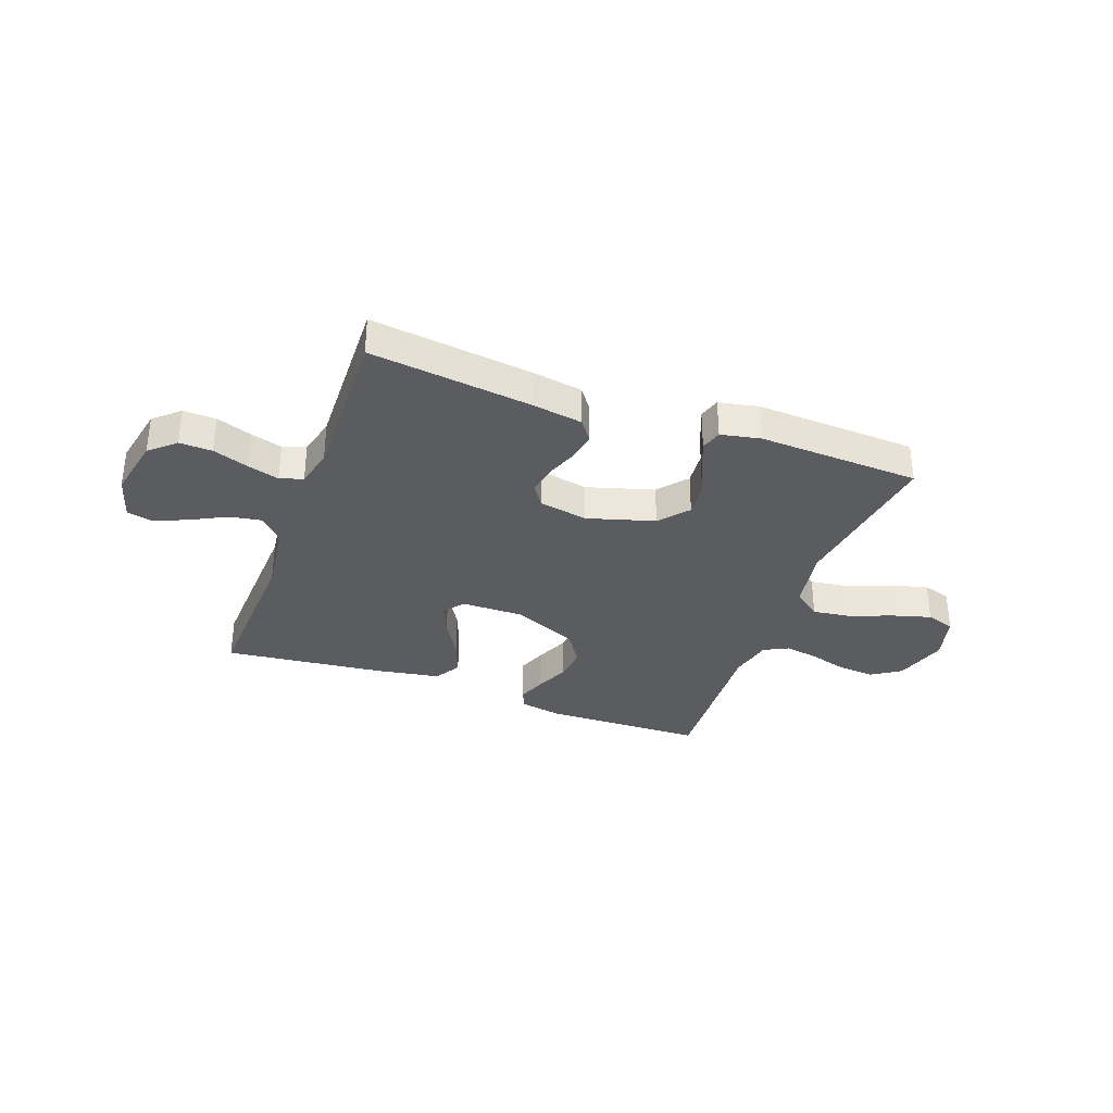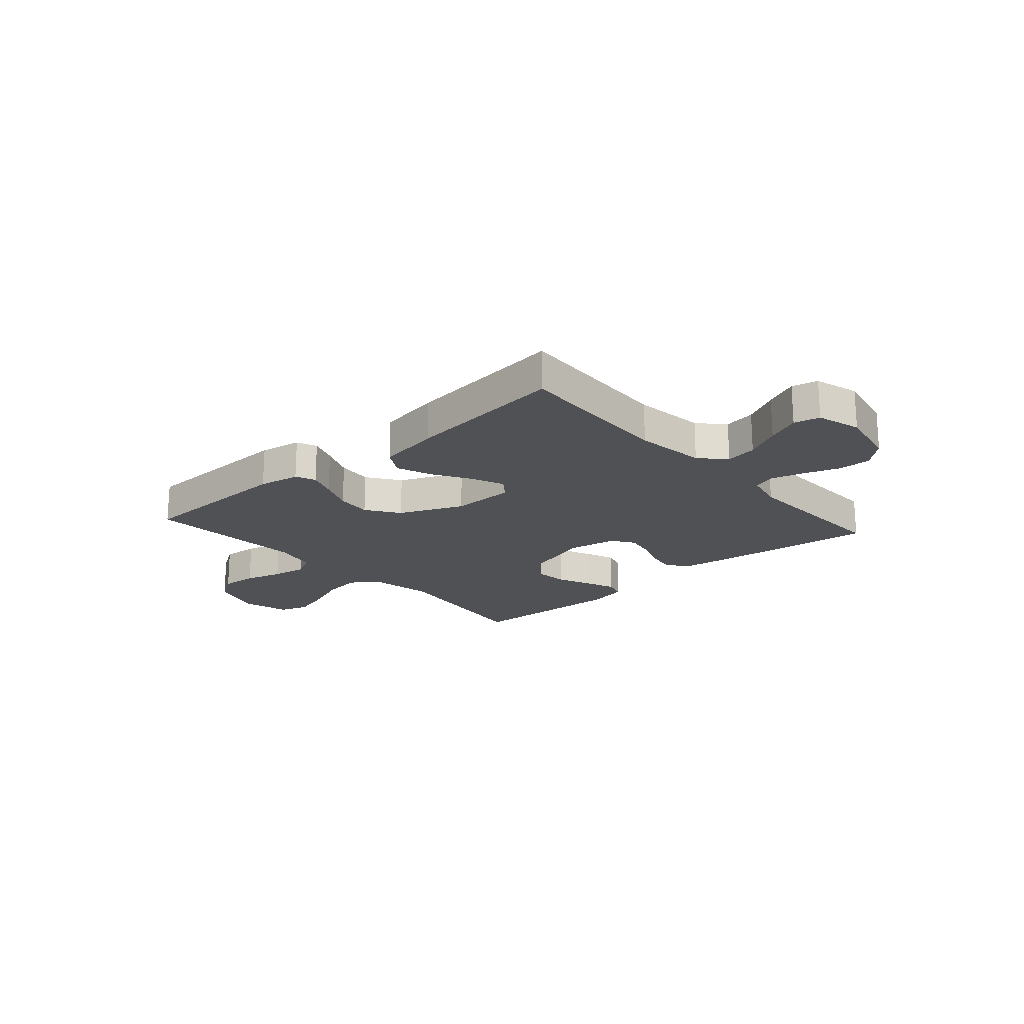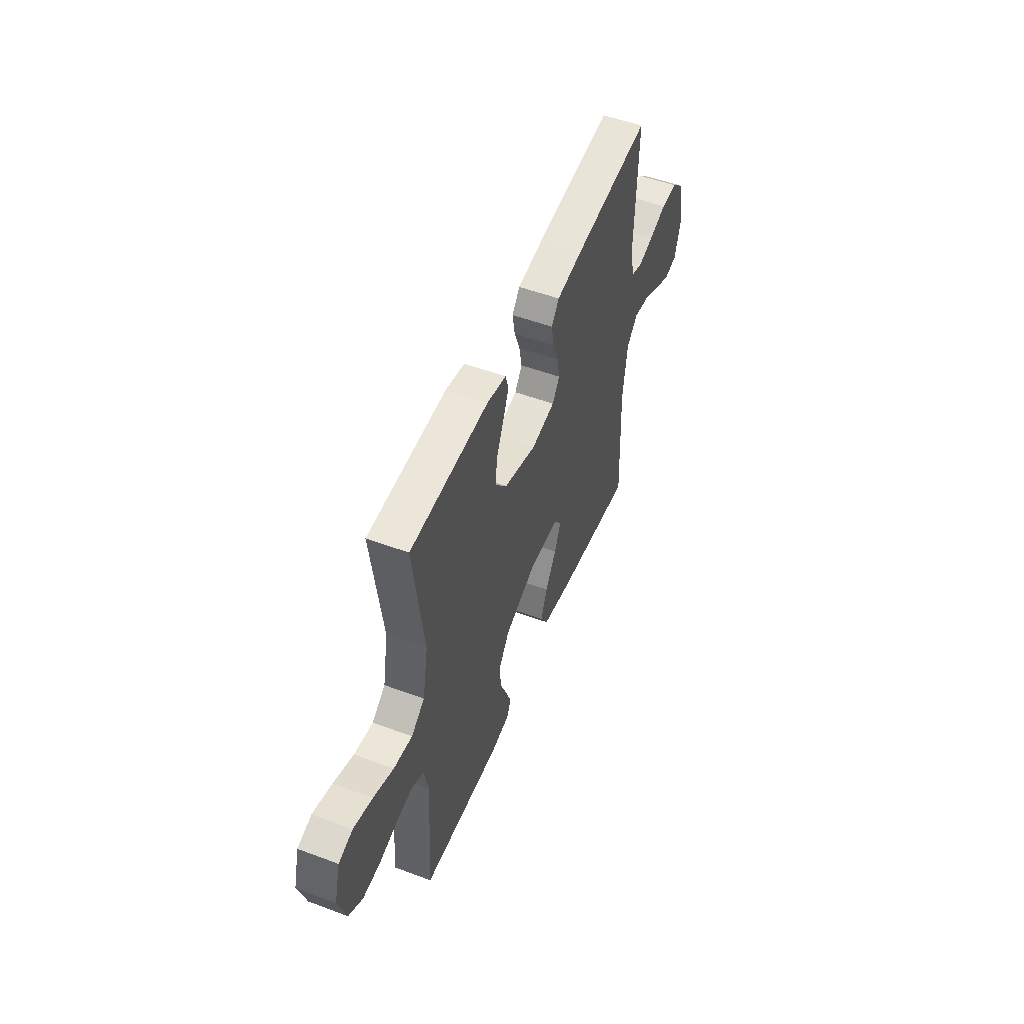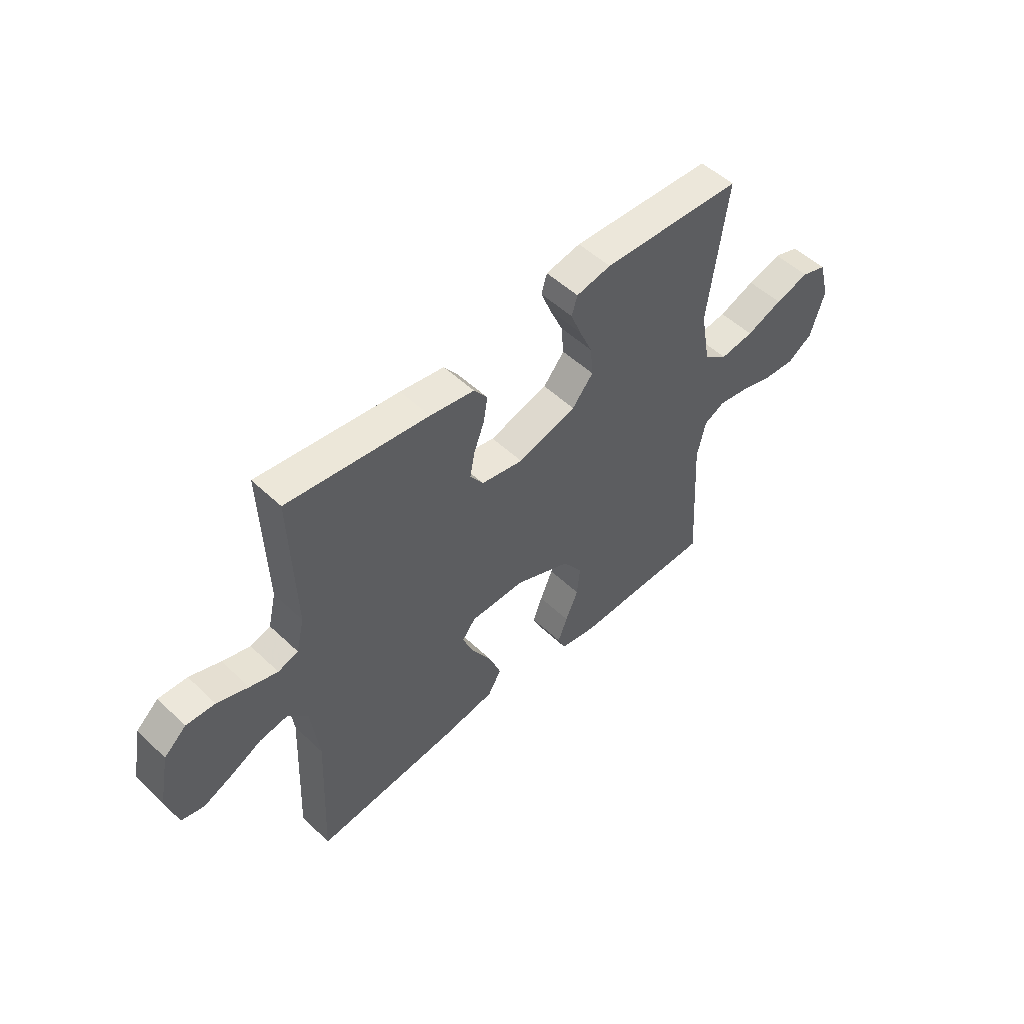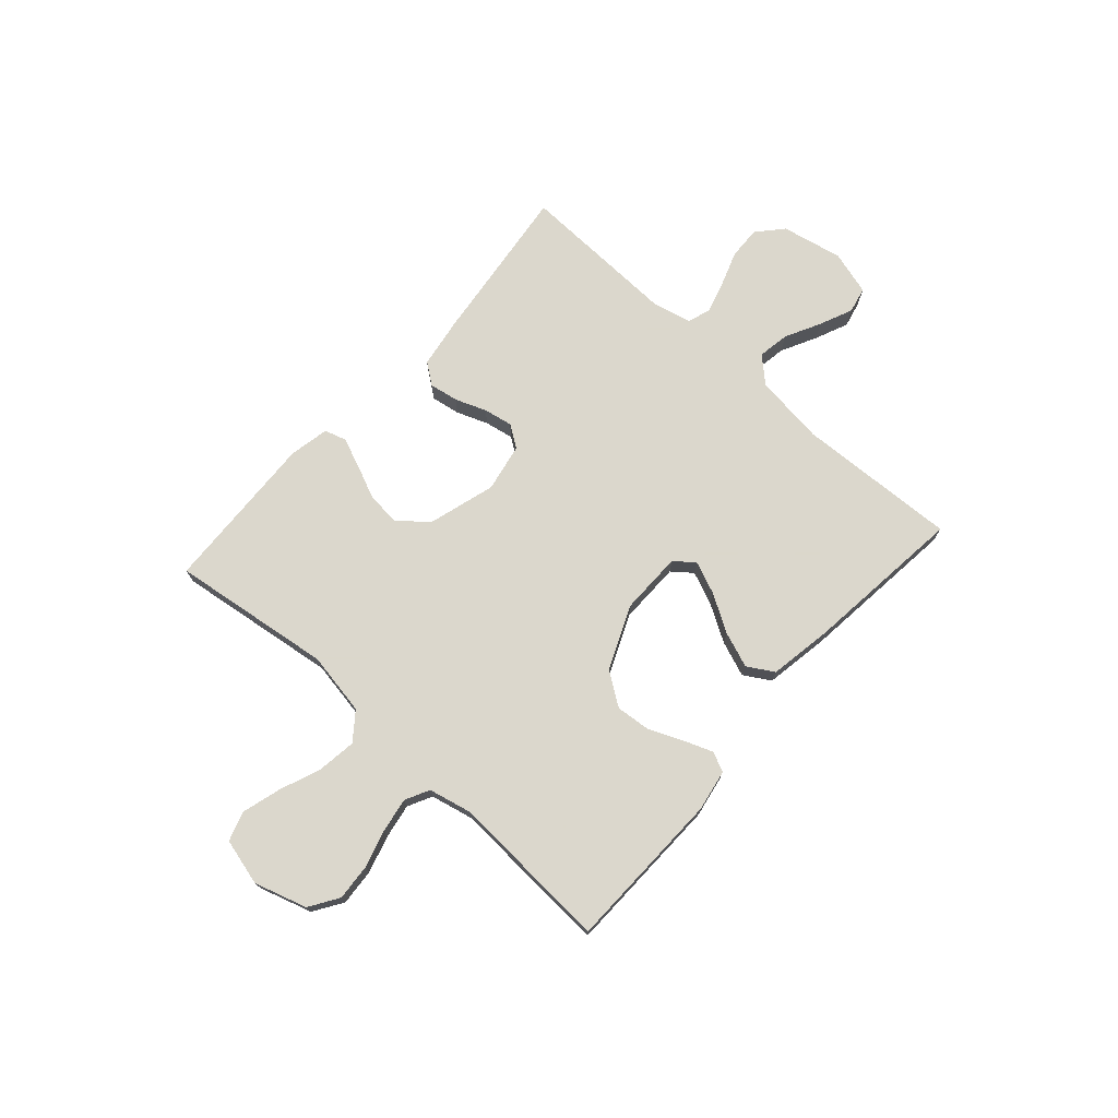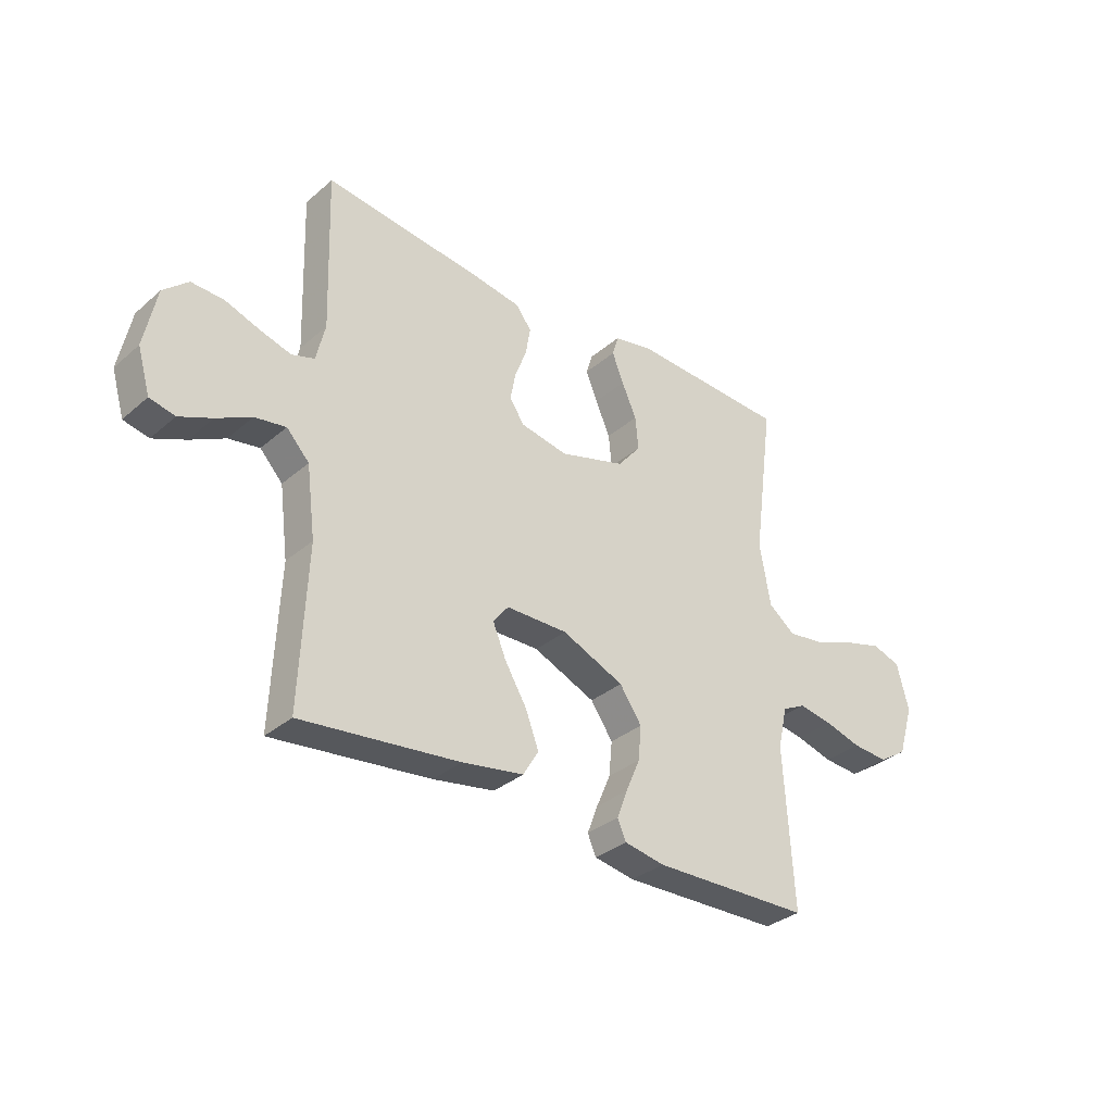
<metadata>
{"format":"obj","ext":"obj","renderer":"f3d","projection":"perspective","resolution":1024,"background":"white","views":[{"elev":-33.9,"azim":-20.2,"up":"+Y"},{"elev":-19.6,"azim":-138.5,"up":"+Y"},{"elev":51.9,"azim":112.0,"up":"+Z"},{"elev":51.6,"azim":-44.3,"up":"+Z"},{"elev":73.4,"azim":131.7,"up":"+Y"},{"elev":-33.2,"azim":-40.6,"up":"+Z"}]}
</metadata>
<code>
v -0.5 0.07 -0.5
v -0.487 0.07 -0.2
v -0.504 0.07 -0.068
v -0.547 0.07 -0.022
v -0.606 0.07 -0.032
v -0.672 0.07 -0.066
v -0.734 0.07 -0.093
v -0.782 0.07 -0.082
v -0.806 0.07 0
v -0.783 0.07 0.114
v -0.736 0.07 0.156
v -0.675 0.07 0.154
v -0.609 0.07 0.131
v -0.55 0.07 0.114
v -0.507 0.07 0.128
v -0.49 0.07 0.2
v -0.5 0.07 0.5
v -0.2 0.07 0.464
v -0.106 0.07 0.449
v -0.077 0.07 0.41
v -0.086 0.07 0.356
v -0.108 0.07 0.298
v -0.118 0.07 0.244
v -0.09 0.07 0.203
v 0 0.07 0.186
v 0.125 0.07 0.223
v 0.17 0.07 0.277
v 0.164 0.07 0.34
v 0.136 0.07 0.403
v 0.114 0.07 0.458
v 0.126 0.07 0.498
v 0.2 0.07 0.513
v 0.5 0.07 0.5
v 0.46 0.07 0.2
v 0.481 0.07 0.083
v 0.532 0.07 0.044
v 0.604 0.07 0.054
v 0.681 0.07 0.084
v 0.754 0.07 0.105
v 0.808 0.07 0.087
v 0.831 0.07 0
v 0.801 0.07 -0.098
v 0.747 0.07 -0.133
v 0.679 0.07 -0.128
v 0.609 0.07 -0.108
v 0.545 0.07 -0.097
v 0.5 0.07 -0.12
v 0.482 0.07 -0.2
v 0.5 0.07 -0.5
v 0.2 0.07 -0.507
v 0.123 0.07 -0.493
v 0.107 0.07 -0.456
v 0.127 0.07 -0.403
v 0.154 0.07 -0.34
v 0.16 0.07 -0.275
v 0.118 0.07 -0.214
v 0 0.07 -0.163
v -0.117 0.07 -0.164
v -0.146 0.07 -0.201
v -0.121 0.07 -0.261
v -0.079 0.07 -0.331
v -0.054 0.07 -0.397
v -0.083 0.07 -0.446
v -0.2 0.07 -0.466
v -0.5 0 -0.5
v -0.487 0 -0.2
v -0.504 0 -0.068
v -0.547 0 -0.022
v -0.606 0 -0.032
v -0.672 0 -0.066
v -0.734 0 -0.093
v -0.782 0 -0.082
v -0.806 0 0
v -0.783 0 0.114
v -0.736 0 0.156
v -0.675 0 0.154
v -0.609 0 0.131
v -0.55 0 0.114
v -0.507 0 0.128
v -0.49 0 0.2
v -0.5 0 0.5
v -0.2 0 0.464
v -0.106 0 0.449
v -0.077 0 0.41
v -0.086 0 0.356
v -0.108 0 0.298
v -0.118 0 0.244
v -0.09 0 0.203
v 0 0 0.186
v 0.125 0 0.223
v 0.17 0 0.277
v 0.164 0 0.34
v 0.136 0 0.403
v 0.114 0 0.458
v 0.126 0 0.498
v 0.2 0 0.513
v 0.5 0 0.5
v 0.46 0 0.2
v 0.481 0 0.083
v 0.532 0 0.044
v 0.604 0 0.054
v 0.681 0 0.084
v 0.754 0 0.105
v 0.808 0 0.087
v 0.831 0 0
v 0.801 0 -0.098
v 0.747 0 -0.133
v 0.679 0 -0.128
v 0.609 0 -0.108
v 0.545 0 -0.097
v 0.5 0 -0.12
v 0.482 0 -0.2
v 0.5 0 -0.5
v 0.2 0 -0.507
v 0.123 0 -0.493
v 0.107 0 -0.456
v 0.127 0 -0.403
v 0.154 0 -0.34
v 0.16 0 -0.275
v 0.118 0 -0.214
v 0 0 -0.163
v -0.117 0 -0.164
v -0.146 0 -0.201
v -0.121 0 -0.261
v -0.079 0 -0.331
v -0.054 0 -0.397
v -0.083 0 -0.446
v -0.2 0 -0.466
f 64 1 2
f 63 64 2
f 62 63 2
f 61 62 2
f 60 61 2
f 59 60 2 3
f 58 59 3 4
f 57 58 4
f 52 53 54
f 51 52 54
f 50 51 54
f 49 50 54
f 48 49 54
f 47 48 54 55
f 46 47 55 56
f 43 44 45
f 42 43 45
f 41 42 45
f 40 41 45
f 39 40 45
f 38 39 45
f 37 38 45
f 36 37 45 46
f 46 56 57
f 36 46 57
f 35 36 57
f 32 33 34
f 31 32 34
f 30 31 34
f 29 30 34
f 28 29 34
f 27 28 34 35
f 20 21 22
f 19 20 22
f 18 19 22
f 17 18 22
f 16 17 22
f 15 16 22 23
f 14 15 23 24
f 11 12 13
f 10 11 13
f 9 10 13
f 8 9 13
f 7 8 13
f 6 7 13
f 5 6 13
f 4 5 13 14
f 14 24 25
f 4 14 25
f 57 4 25
f 26 27 35 57
f 25 26 57
f 66 65 128
f 66 128 127
f 66 127 126
f 66 126 125
f 66 125 124
f 67 66 124 123
f 68 67 123 122
f 68 122 121
f 118 117 116
f 118 116 115
f 118 115 114
f 118 114 113
f 118 113 112
f 119 118 112 111
f 120 119 111 110
f 109 108 107
f 109 107 106
f 109 106 105
f 109 105 104
f 109 104 103
f 109 103 102
f 109 102 101
f 110 109 101 100
f 121 120 110
f 121 110 100
f 121 100 99
f 98 97 96
f 98 96 95
f 98 95 94
f 98 94 93
f 98 93 92
f 99 98 92 91
f 86 85 84
f 86 84 83
f 86 83 82
f 86 82 81
f 86 81 80
f 87 86 80 79
f 88 87 79 78
f 77 76 75
f 77 75 74
f 77 74 73
f 77 73 72
f 77 72 71
f 77 71 70
f 77 70 69
f 78 77 69 68
f 89 88 78
f 89 78 68
f 89 68 121
f 121 99 91 90
f 121 90 89
f 1 65 66 2
f 2 66 67 3
f 3 67 68 4
f 4 68 69 5
f 5 69 70 6
f 6 70 71 7
f 7 71 72 8
f 8 72 73 9
f 9 73 74 10
f 10 74 75 11
f 11 75 76 12
f 12 76 77 13
f 13 77 78 14
f 14 78 79 15
f 15 79 80 16
f 16 80 81 17
f 17 81 82 18
f 18 82 83 19
f 19 83 84 20
f 20 84 85 21
f 21 85 86 22
f 22 86 87 23
f 23 87 88 24
f 24 88 89 25
f 25 89 90 26
f 26 90 91 27
f 27 91 92 28
f 28 92 93 29
f 29 93 94 30
f 30 94 95 31
f 31 95 96 32
f 32 96 97 33
f 33 97 98 34
f 34 98 99 35
f 35 99 100 36
f 36 100 101 37
f 37 101 102 38
f 38 102 103 39
f 39 103 104 40
f 40 104 105 41
f 41 105 106 42
f 42 106 107 43
f 43 107 108 44
f 44 108 109 45
f 45 109 110 46
f 46 110 111 47
f 47 111 112 48
f 48 112 113 49
f 49 113 114 50
f 50 114 115 51
f 51 115 116 52
f 52 116 117 53
f 53 117 118 54
f 54 118 119 55
f 55 119 120 56
f 56 120 121 57
f 57 121 122 58
f 58 122 123 59
f 59 123 124 60
f 60 124 125 61
f 61 125 126 62
f 62 126 127 63
f 63 127 128 64
f 64 128 65 1

</code>
